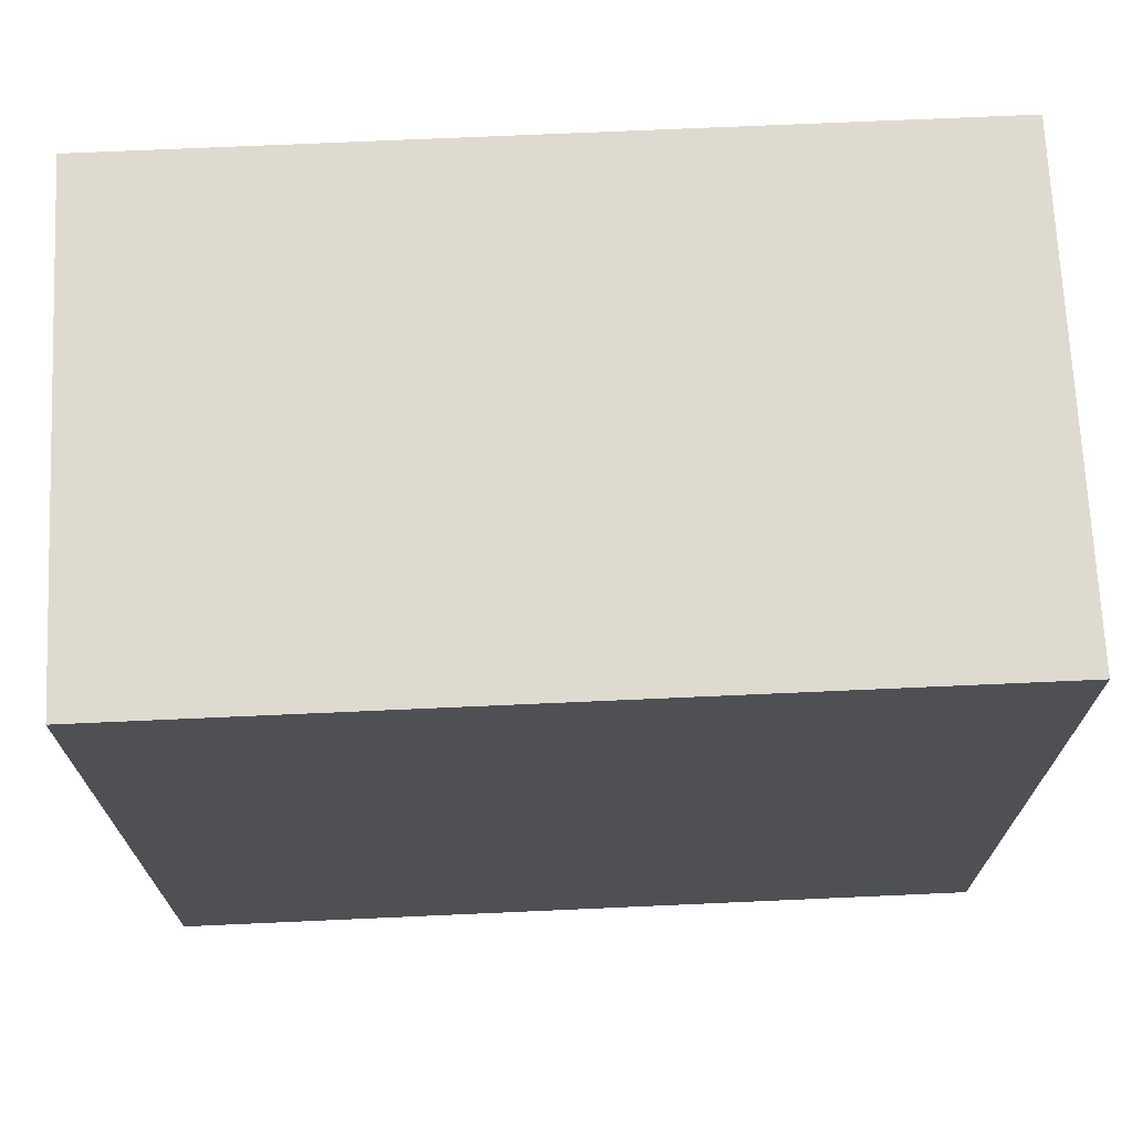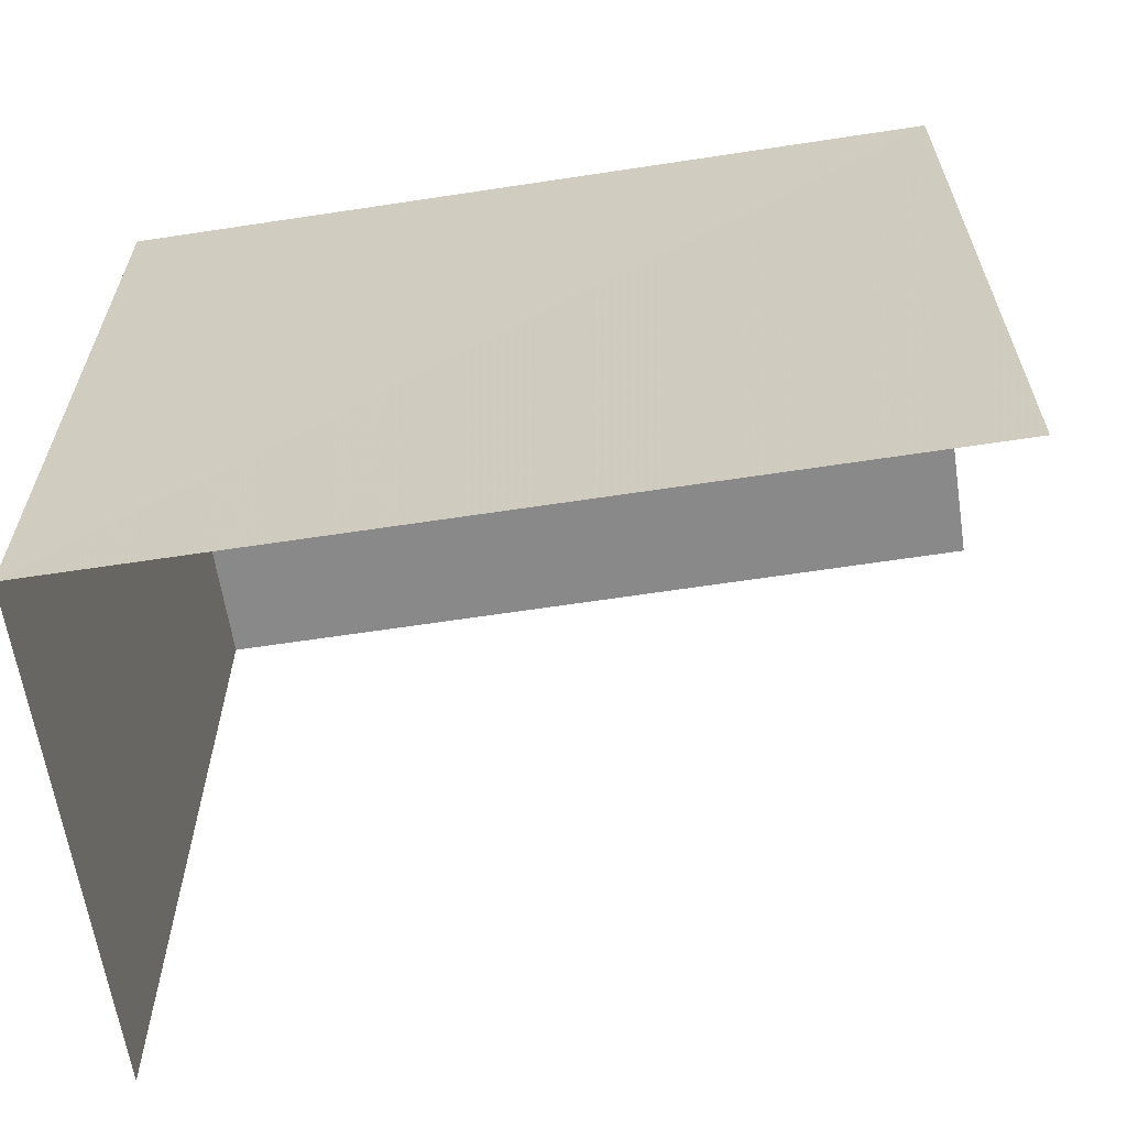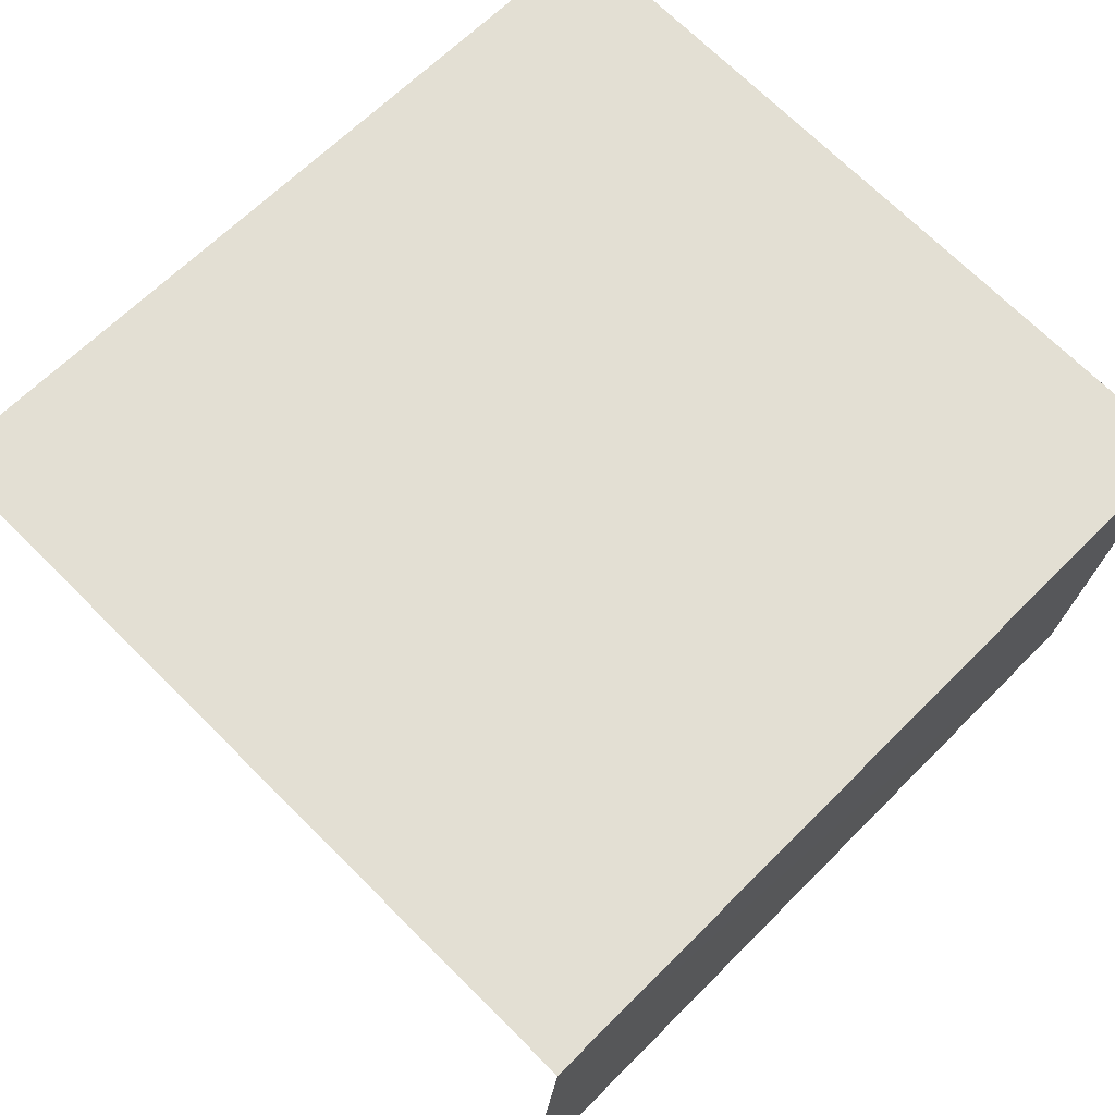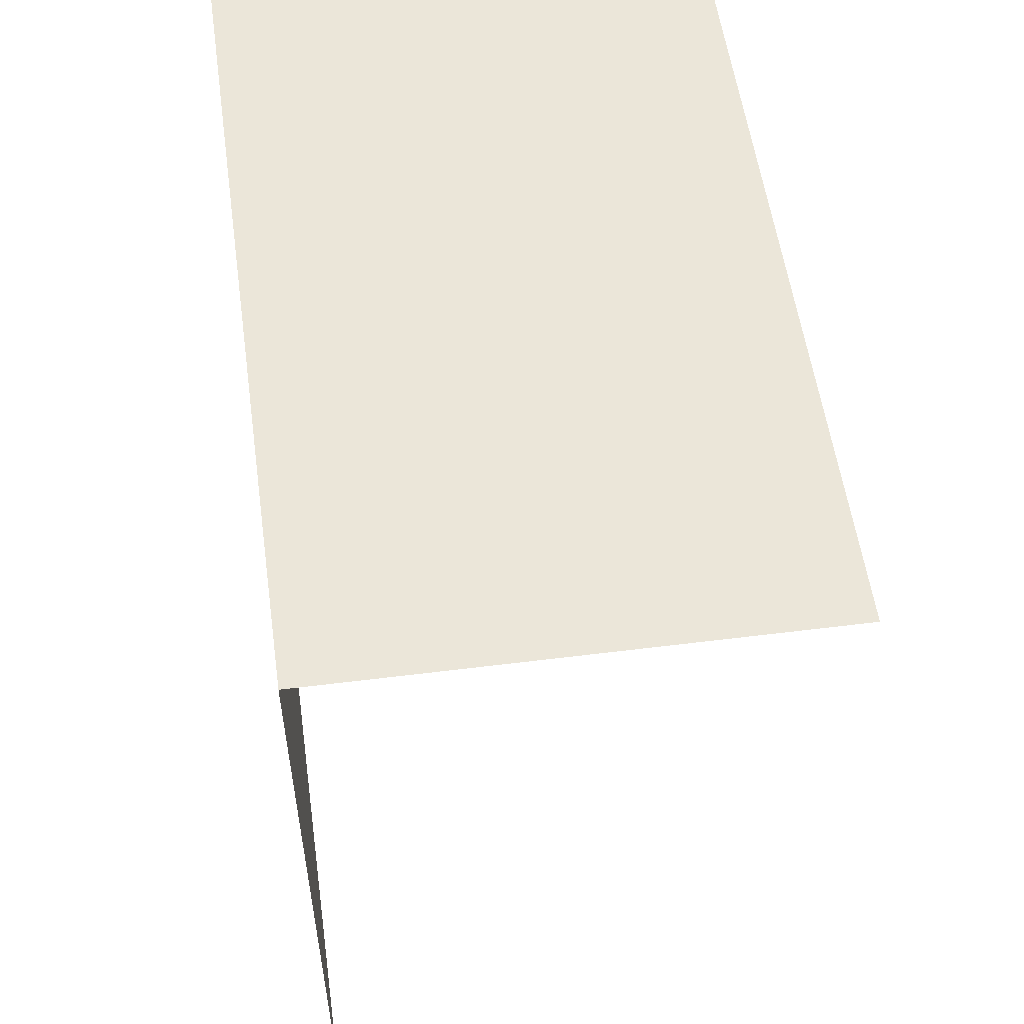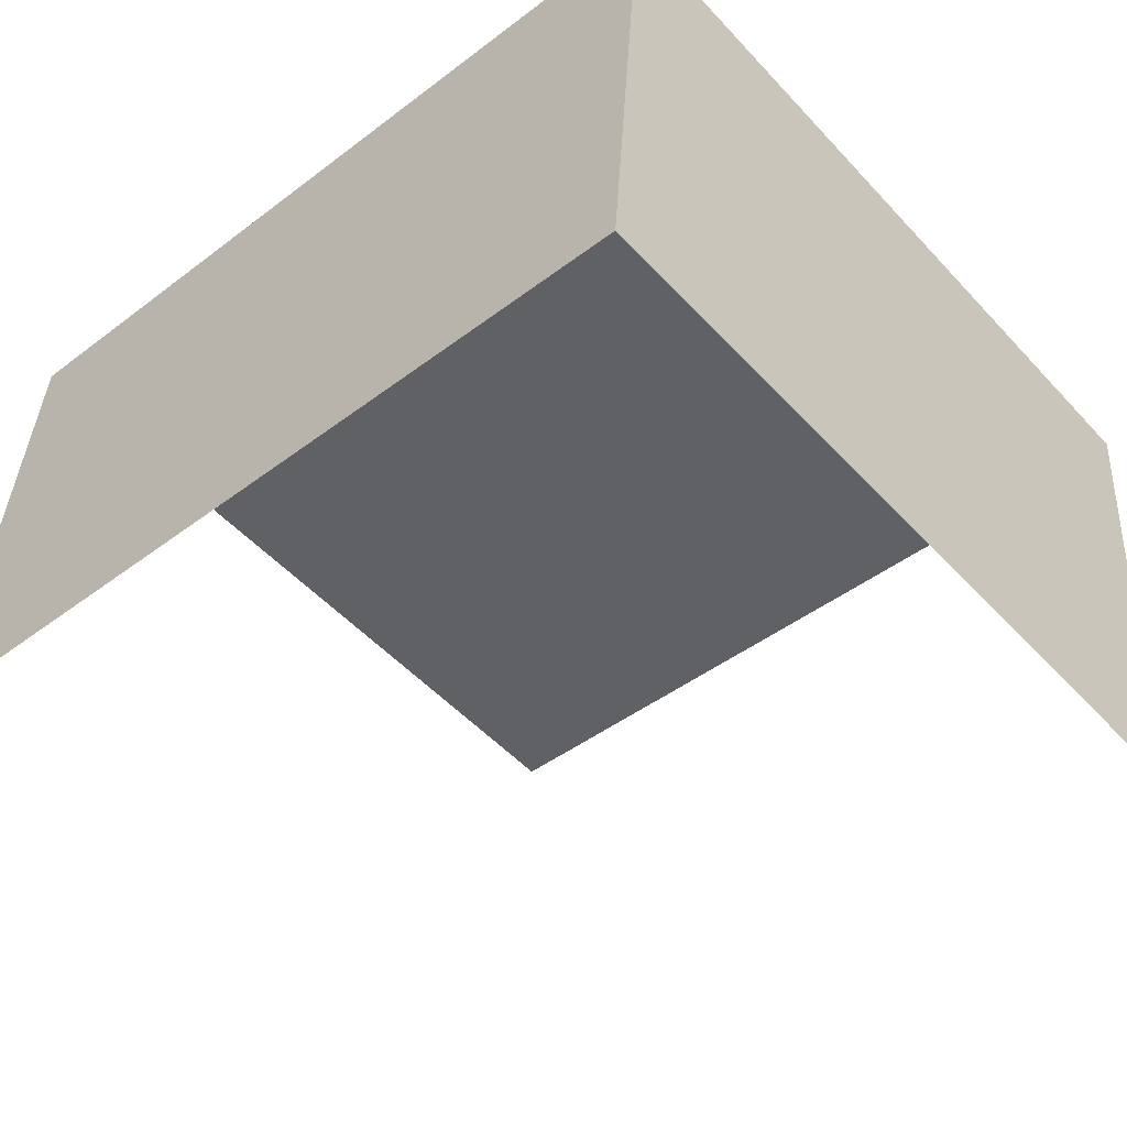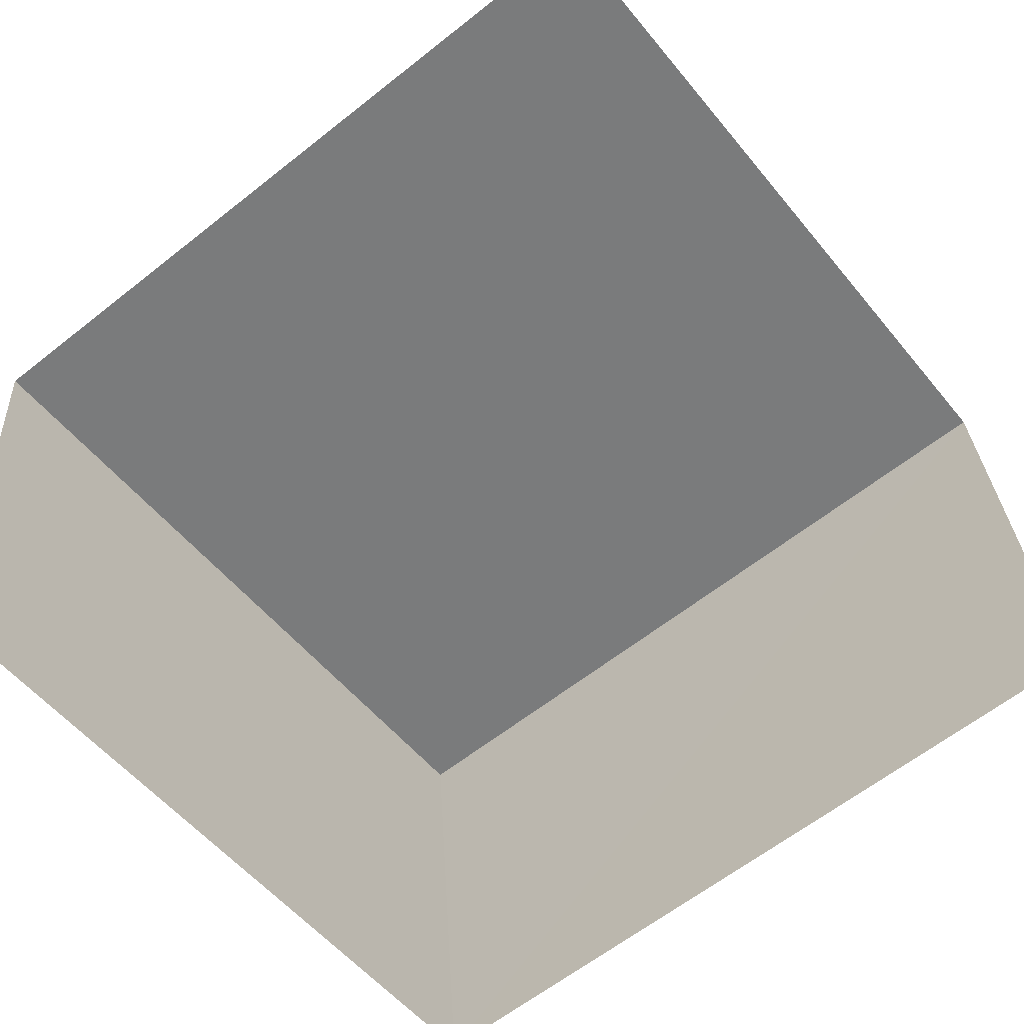
<metadata>
{"format":"obj","ext":"obj","renderer":"f3d","projection":"perspective","resolution":1024,"background":"white","views":[{"elev":70.8,"azim":173.1,"up":"+Z"},{"elev":-63.1,"azim":-175.6,"up":"+Z"},{"elev":70.7,"azim":-45.2,"up":"+Y"},{"elev":55.5,"azim":-102.3,"up":"+Z"},{"elev":-51.2,"azim":41.2,"up":"+Y"},{"elev":-55.3,"azim":-141.5,"up":"+Y"}]}
</metadata>
<code>
v -3.14e+05 4.165e+04 51.12
v -3.14e+05 4.166e+04 51.13
v -3.14e+05 4.166e+04 51.13
v -3.14e+05 4.165e+04 51.13
v -3.14e+05 4.166e+04 60.19
v -3.14e+05 4.165e+04 60.19
v -3.14e+05 4.166e+04 60.19
v -3.14e+05 4.165e+04 60.19
f 1 2 3
f 1 4 2
f 5 2 4
f 8 5 4
f 8 4 1
f 6 8 1
f 5 6 7
f 5 8 6
f 5 3 2
f 5 7 3
f 7 1 3
f 7 6 1

</code>
